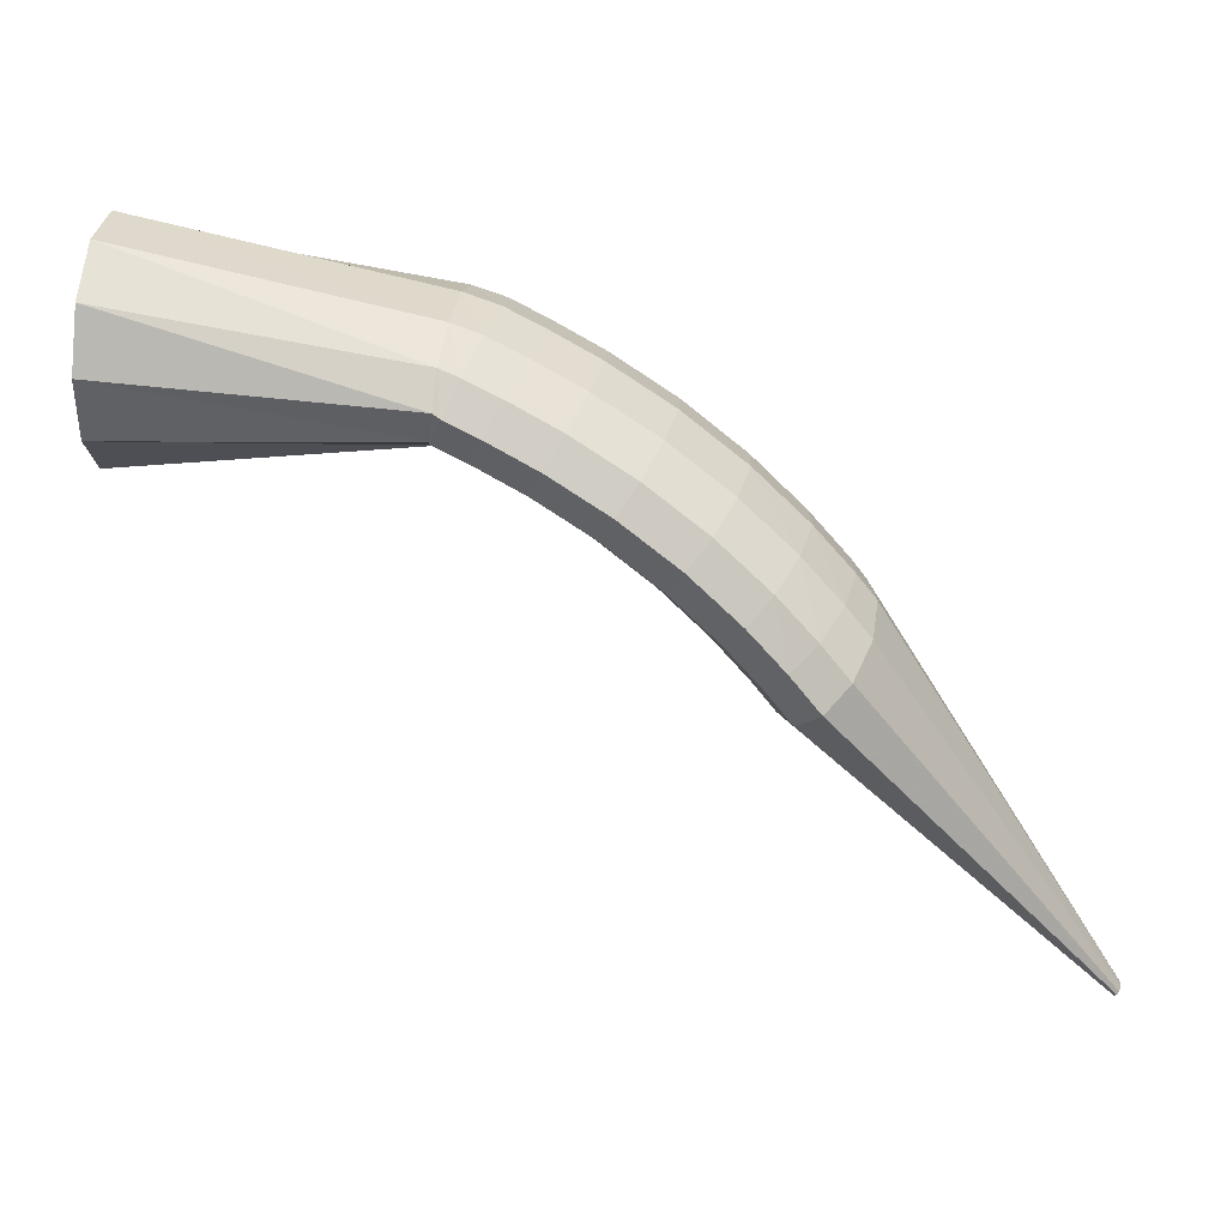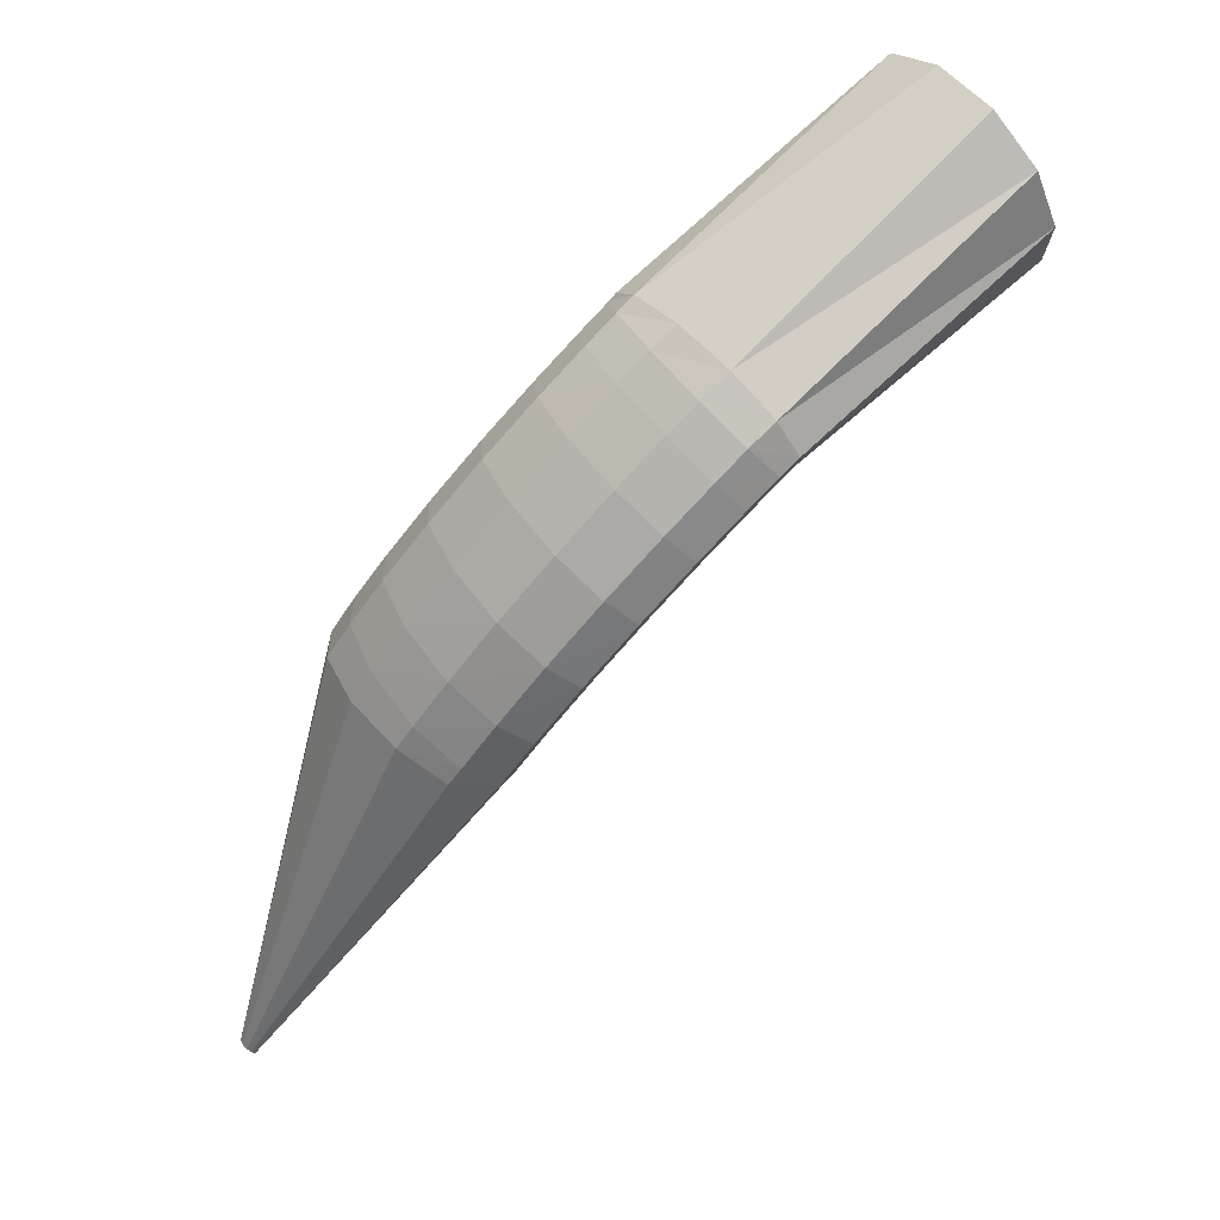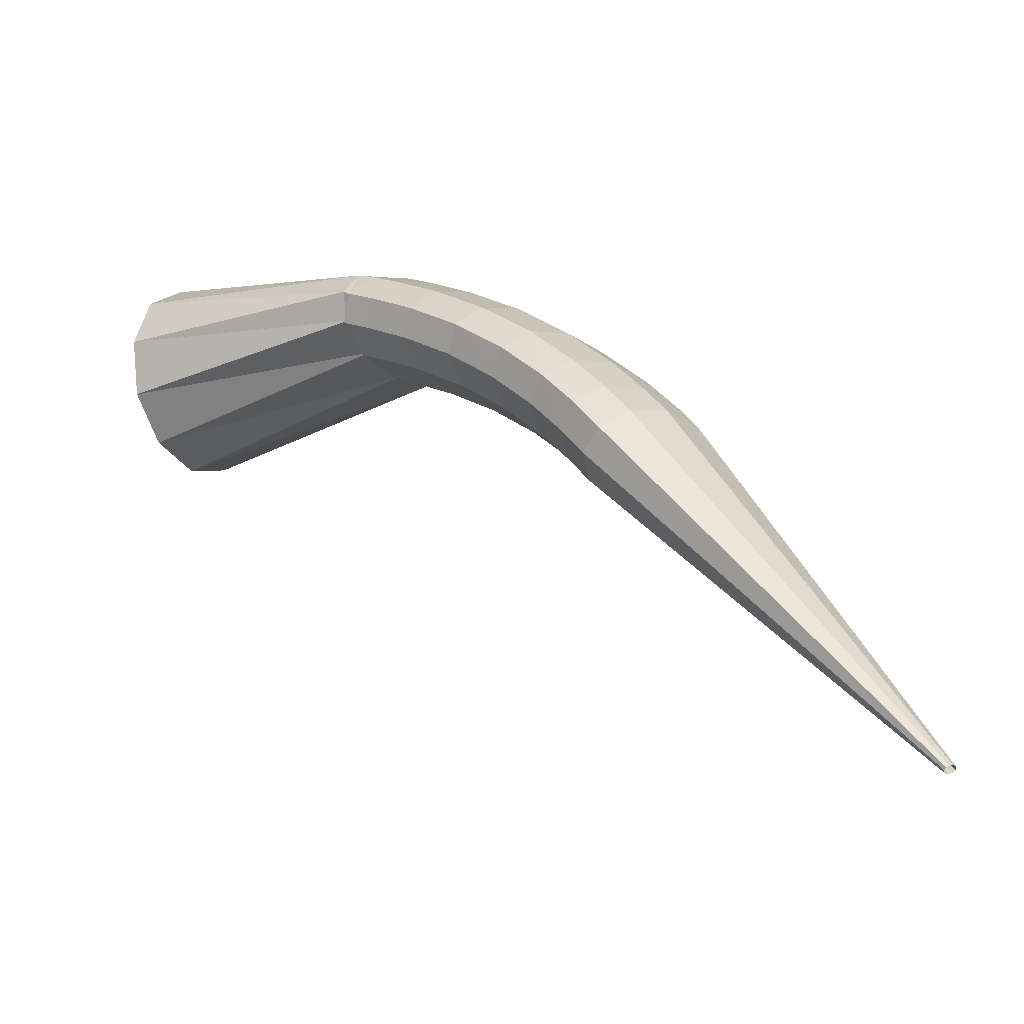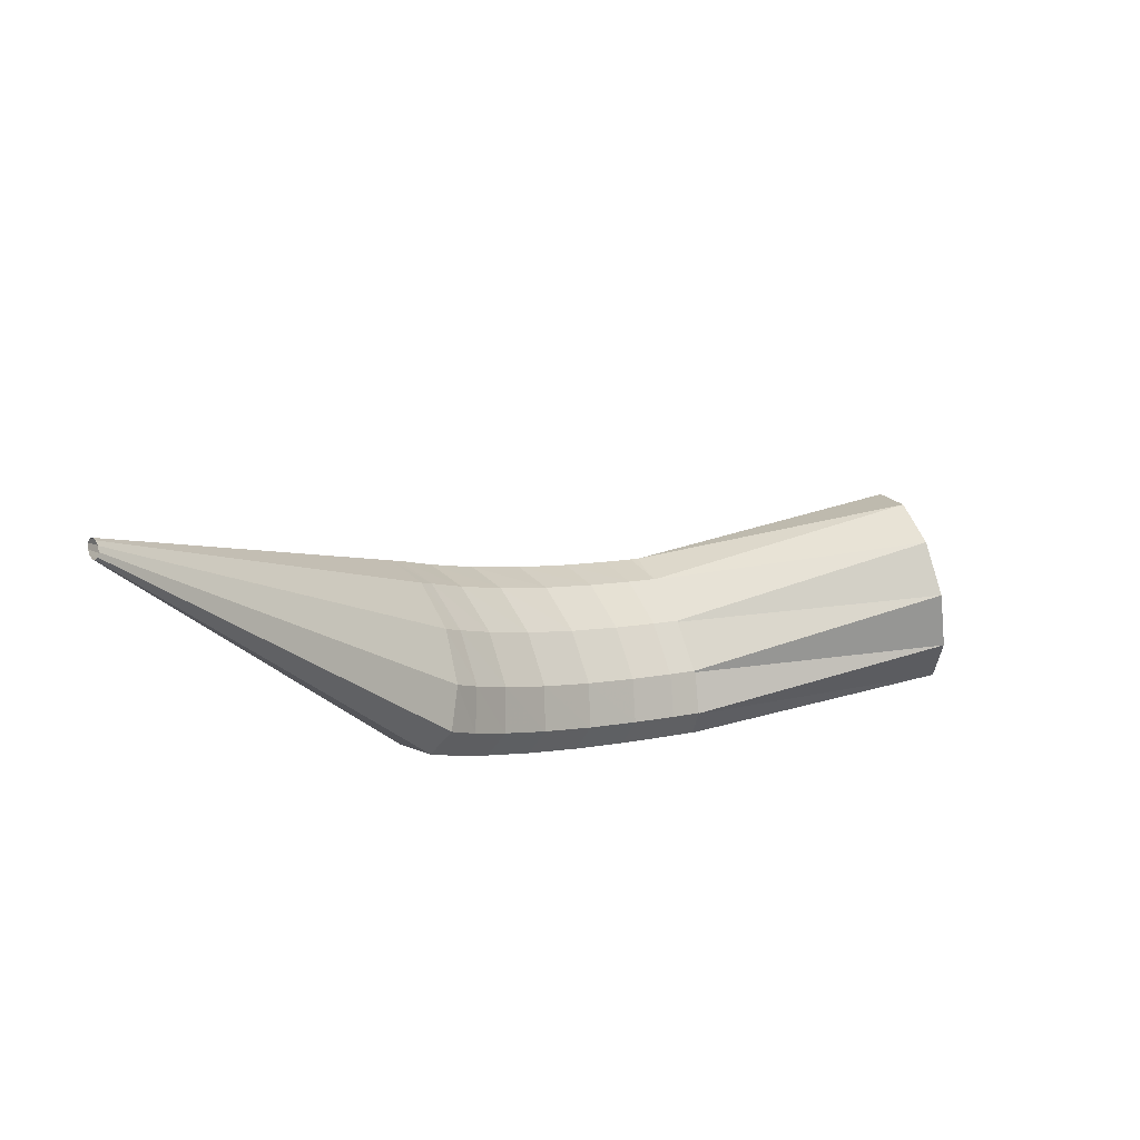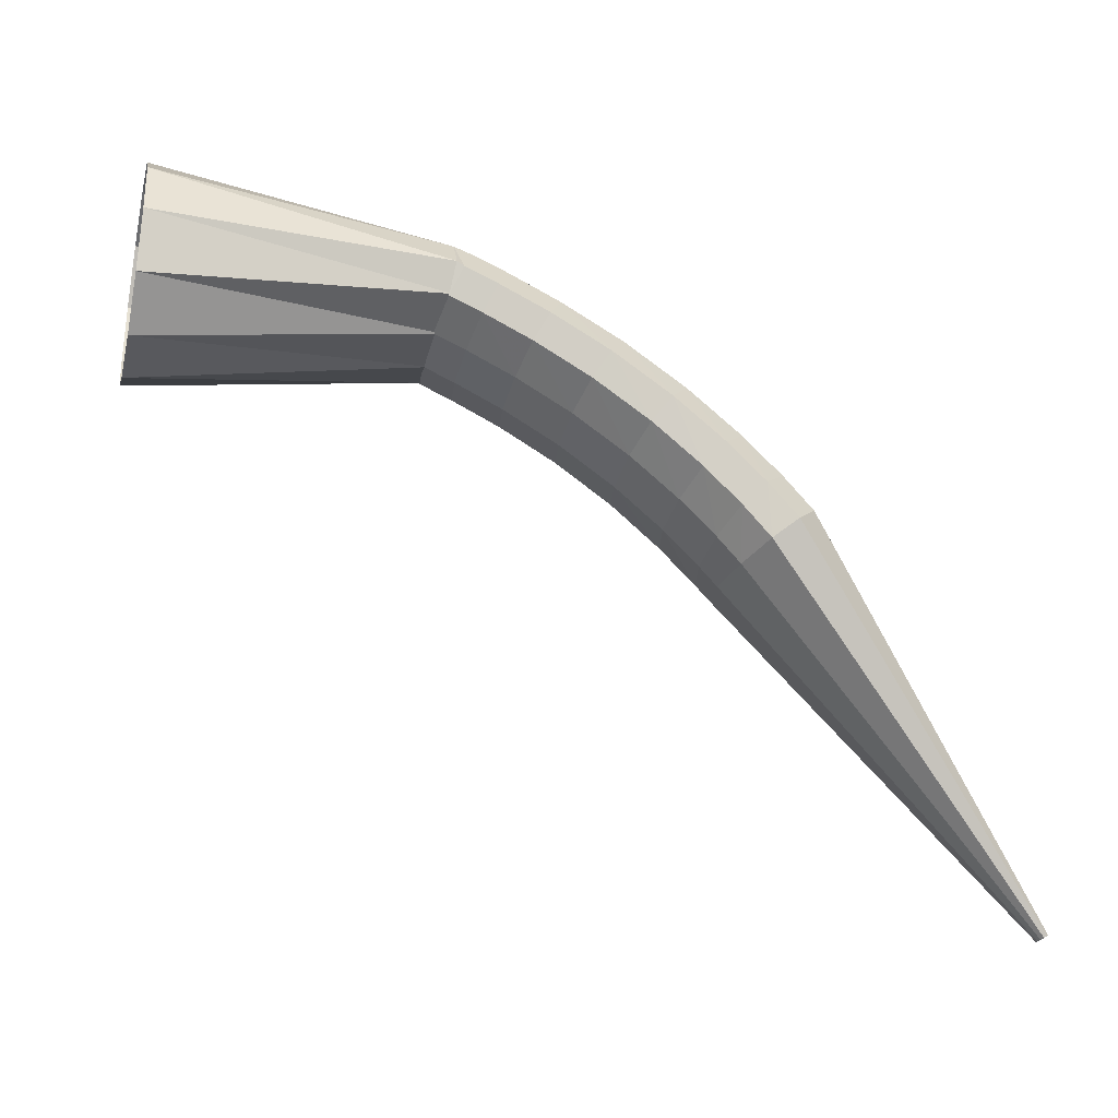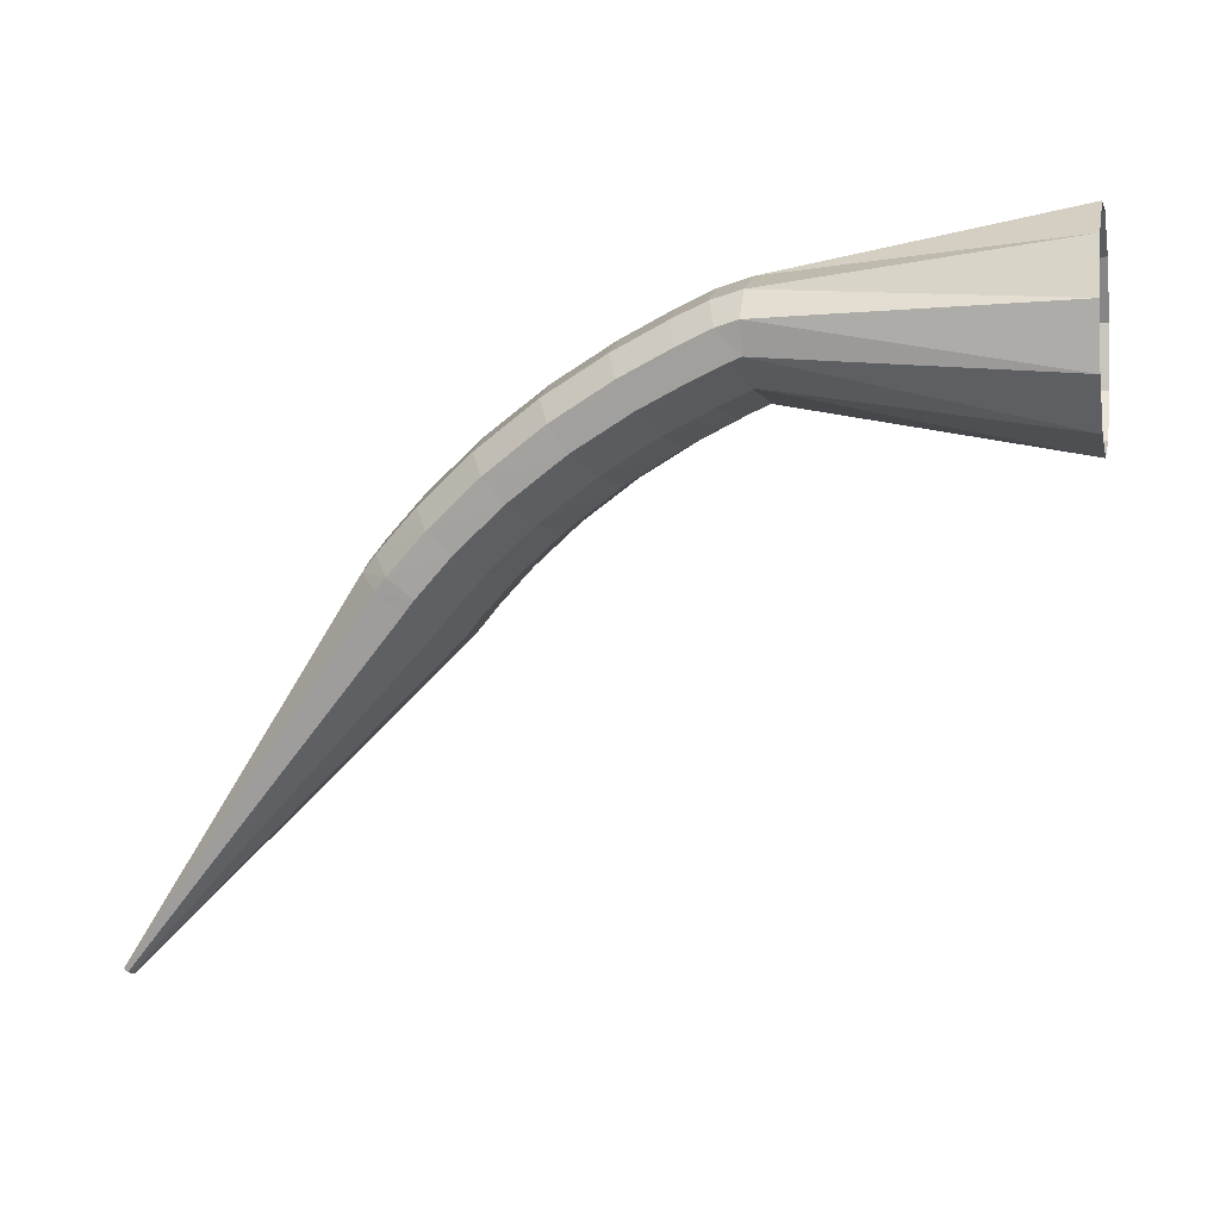
<metadata>
{"format":"obj","ext":"obj","renderer":"f3d","projection":"perspective","resolution":1024,"background":"white","views":[{"elev":26.8,"azim":169.8,"up":"+Y"},{"elev":67.6,"azim":-60.3,"up":"+Y"},{"elev":-21.9,"azim":-165.5,"up":"+Y"},{"elev":-23.0,"azim":-6.4,"up":"+Z"},{"elev":-23.9,"azim":149.5,"up":"+Y"},{"elev":4.9,"azim":-4.3,"up":"+Y"}]}
</metadata>
<code>
g tube1
v 110.2 146.2 125.9
v 110.3 146.2 125.6
v 110.3 146.2 125.4
v 110.2 146.3 125.4
v 110 146.4 125.4
v 109.9 146.5 125.6
v 109.8 146.5 125.9
v 109.8 146.5 126.1
v 109.9 146.4 126.3
v 110 146.3 126.3
v 110.1 146.2 126.2
v 110.2 146.2 125.9
v 124.4 160.8 128.8
v 124.9 160.8 126.2
v 124.8 161.2 124.1
v 123.9 162 123.3
v 122.6 162.9 124
v 121.3 163.7 126
v 120.4 164 128.6
v 120.2 163.7 131.1
v 120.7 163.1 132.6
v 121.9 162.2 132.7
v 123.2 161.3 131.3
v 124.4 160.8 128.8
v 125.1 161.7 129.2
v 125.9 162 126.6
v 125.9 162.7 124.6
v 125.1 163.6 123.8
v 123.8 164.5 124.5
v 122.3 165 126.4
v 121.2 165 129
v 120.8 164.5 131.4
v 121.2 163.7 132.9
v 122.3 162.7 132.9
v 123.7 162 131.5
v 125.1 161.7 129.2
v 126.5 163.4 129.8
v 127.3 163.7 127.2
v 127.4 164.4 125.2
v 126.7 165.4 124.4
v 125.4 166.3 125.2
v 124 166.9 127.1
v 122.8 166.9 129.7
v 122.4 166.4 132.1
v 122.7 165.5 133.5
v 123.8 164.5 133.6
v 125.2 163.7 132.2
v 126.5 163.4 129.8
v 128.5 165.4 130.6
v 129.3 165.6 128
v 129.4 166.4 126.1
v 128.8 167.5 125.3
v 127.6 168.5 126
v 126.2 169.1 128
v 125.1 169.2 130.6
v 124.6 168.7 133
v 124.9 167.7 134.4
v 125.9 166.6 134.4
v 127.2 165.8 133
v 128.5 165.4 130.6
v 130.8 167.3 131.6
v 131.7 167.5 129
v 131.8 168.3 127
v 131.3 169.4 126.3
v 130.2 170.5 127
v 128.9 171.2 129
v 127.8 171.4 131.6
v 127.3 170.8 134
v 127.5 169.8 135.4
v 128.3 168.6 135.4
v 129.6 167.7 134
v 130.8 167.3 131.6
v 133.2 168.8 132.4
v 134 169 129.9
v 134.2 169.8 127.9
v 133.8 171 127.2
v 132.8 172.2 128
v 131.5 173 130
v 130.5 173.1 132.6
v 129.9 172.6 135
v 130.1 171.5 136.4
v 130.8 170.3 136.3
v 132 169.3 134.9
v 133.2 168.8 132.4
v 135.2 169.9 133.2
v 136.1 170.1 130.6
v 136.3 171 128.7
v 135.9 172.2 128
v 135 173.4 128.8
v 133.8 174.2 130.9
v 132.8 174.4 133.5
v 132.2 173.9 135.8
v 132.3 172.8 137.2
v 133 171.5 137.1
v 134.1 170.5 135.6
v 135.2 169.9 133.2
v 136.6 170.6 133.7
v 137.4 170.8 131.1
v 137.7 171.7 129.2
v 137.3 172.9 128.5
v 136.4 174.1 129.3
v 135.3 175 131.4
v 134.3 175.1 134
v 133.7 174.6 136.4
v 133.8 173.5 137.7
v 134.4 172.2 137.6
v 135.5 171.1 136.1
v 136.6 170.6 133.7
v 136.2 170.6 133.6
v 137 170.8 130.9
v 137.6 171.8 129.1
v 137.6 173.1 128.6
v 137.3 174.5 129.6
v 136.6 175.4 131.8
v 135.7 175.6 134.5
v 135 175 136.8
v 134.7 173.8 138
v 134.9 172.4 137.8
v 135.4 171.2 136.1
v 136.2 170.6 133.6
v 149.1 168.5 137.7
v 149.9 169.1 135
v 150.4 171.1 133.1
v 150.5 173.8 132.5
v 150.2 176.5 133.5
v 149.5 178.2 135.6
v 148.6 178.4 138.3
v 147.9 177 140.7
v 147.6 174.5 142
v 147.7 171.7 141.8
v 148.3 169.5 140.2
v 149.1 168.5 137.7
f 1 2 14
f 14 13 1
f 2 3 15
f 15 14 2
f 3 4 16
f 16 15 3
f 4 5 17
f 17 16 4
f 5 6 18
f 18 17 5
f 6 7 19
f 19 18 6
f 7 8 20
f 20 19 7
f 8 9 21
f 21 20 8
f 9 10 22
f 22 21 9
f 10 11 23
f 23 22 10
f 11 12 24
f 24 23 11
f 13 14 26
f 26 25 13
f 14 15 27
f 27 26 14
f 15 16 28
f 28 27 15
f 16 17 29
f 29 28 16
f 17 18 30
f 30 29 17
f 18 19 31
f 31 30 18
f 19 20 32
f 32 31 19
f 20 21 33
f 33 32 20
f 21 22 34
f 34 33 21
f 22 23 35
f 35 34 22
f 23 24 36
f 36 35 23
f 25 26 38
f 38 37 25
f 26 27 39
f 39 38 26
f 27 28 40
f 40 39 27
f 28 29 41
f 41 40 28
f 29 30 42
f 42 41 29
f 30 31 43
f 43 42 30
f 31 32 44
f 44 43 31
f 32 33 45
f 45 44 32
f 33 34 46
f 46 45 33
f 34 35 47
f 47 46 34
f 35 36 48
f 48 47 35
f 37 38 50
f 50 49 37
f 38 39 51
f 51 50 38
f 39 40 52
f 52 51 39
f 40 41 53
f 53 52 40
f 41 42 54
f 54 53 41
f 42 43 55
f 55 54 42
f 43 44 56
f 56 55 43
f 44 45 57
f 57 56 44
f 45 46 58
f 58 57 45
f 46 47 59
f 59 58 46
f 47 48 60
f 60 59 47
f 49 50 62
f 62 61 49
f 50 51 63
f 63 62 50
f 51 52 64
f 64 63 51
f 52 53 65
f 65 64 52
f 53 54 66
f 66 65 53
f 54 55 67
f 67 66 54
f 55 56 68
f 68 67 55
f 56 57 69
f 69 68 56
f 57 58 70
f 70 69 57
f 58 59 71
f 71 70 58
f 59 60 72
f 72 71 59
f 61 62 74
f 74 73 61
f 62 63 75
f 75 74 62
f 63 64 76
f 76 75 63
f 64 65 77
f 77 76 64
f 65 66 78
f 78 77 65
f 66 67 79
f 79 78 66
f 67 68 80
f 80 79 67
f 68 69 81
f 81 80 68
f 69 70 82
f 82 81 69
f 70 71 83
f 83 82 70
f 71 72 84
f 84 83 71
f 73 74 86
f 86 85 73
f 74 75 87
f 87 86 74
f 75 76 88
f 88 87 75
f 76 77 89
f 89 88 76
f 77 78 90
f 90 89 77
f 78 79 91
f 91 90 78
f 79 80 92
f 92 91 79
f 80 81 93
f 93 92 80
f 81 82 94
f 94 93 81
f 82 83 95
f 95 94 82
f 83 84 96
f 96 95 83
f 85 86 98
f 98 97 85
f 86 87 99
f 99 98 86
f 87 88 100
f 100 99 87
f 88 89 101
f 101 100 88
f 89 90 102
f 102 101 89
f 90 91 103
f 103 102 90
f 91 92 104
f 104 103 91
f 92 93 105
f 105 104 92
f 93 94 106
f 106 105 93
f 94 95 107
f 107 106 94
f 95 96 108
f 108 107 95
f 97 98 110
f 110 109 97
f 98 99 111
f 111 110 98
f 99 100 112
f 112 111 99
f 100 101 113
f 113 112 100
f 101 102 114
f 114 113 101
f 102 103 115
f 115 114 102
f 103 104 116
f 116 115 103
f 104 105 117
f 117 116 104
f 105 106 118
f 118 117 105
f 106 107 119
f 119 118 106
f 107 108 120
f 120 119 107
f 109 110 122
f 122 121 109
f 110 111 123
f 123 122 110
f 111 112 124
f 124 123 111
f 112 113 125
f 125 124 112
f 113 114 126
f 126 125 113
f 114 115 127
f 127 126 114
f 115 116 128
f 128 127 115
f 116 117 129
f 129 128 116
f 117 118 130
f 130 129 117
f 118 119 131
f 131 130 118
f 119 120 132
f 132 131 119
g

</code>
